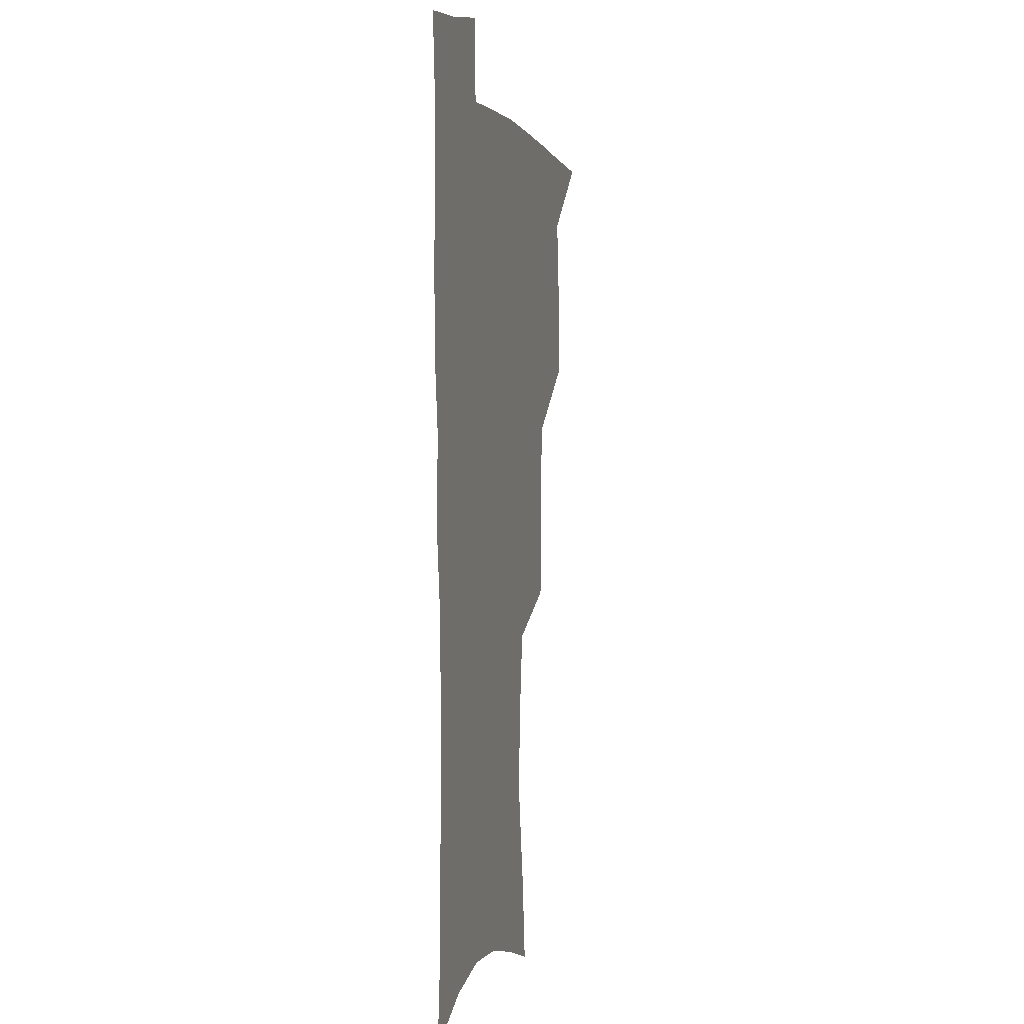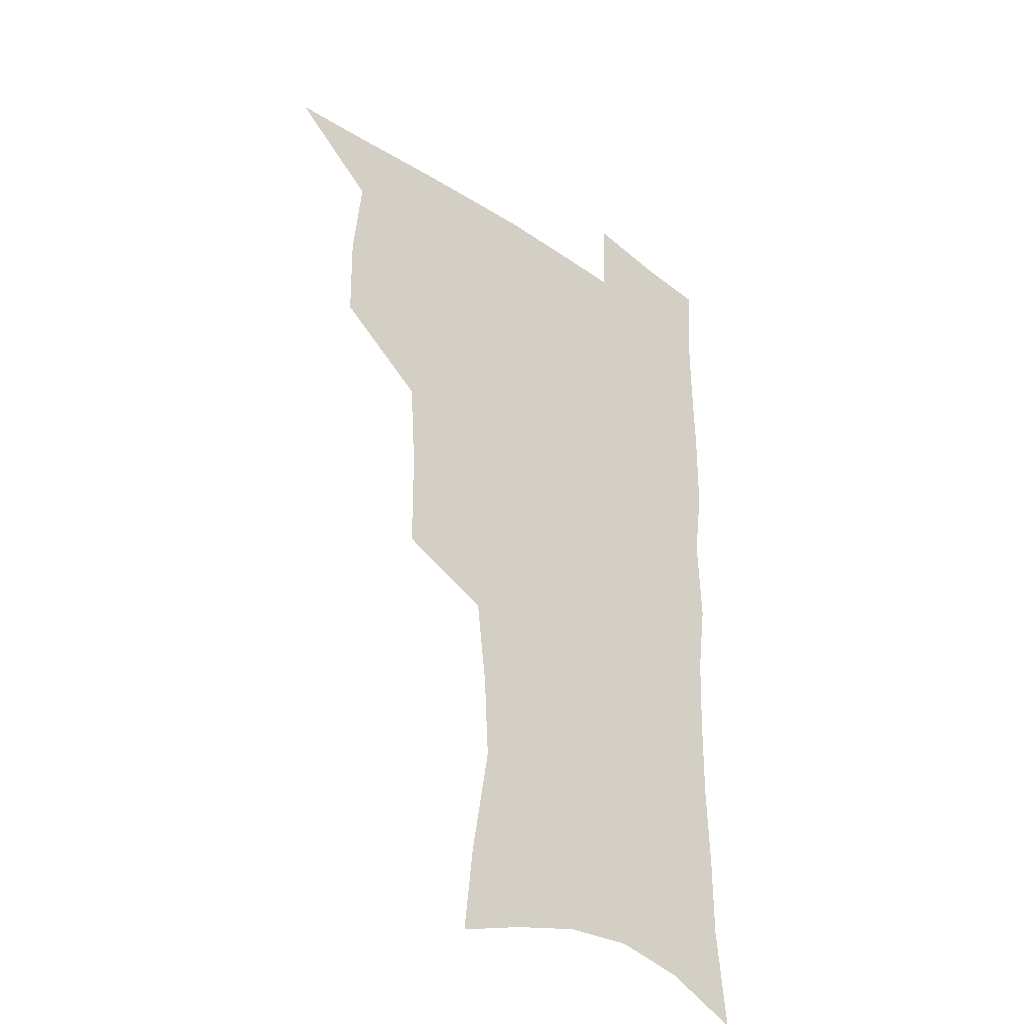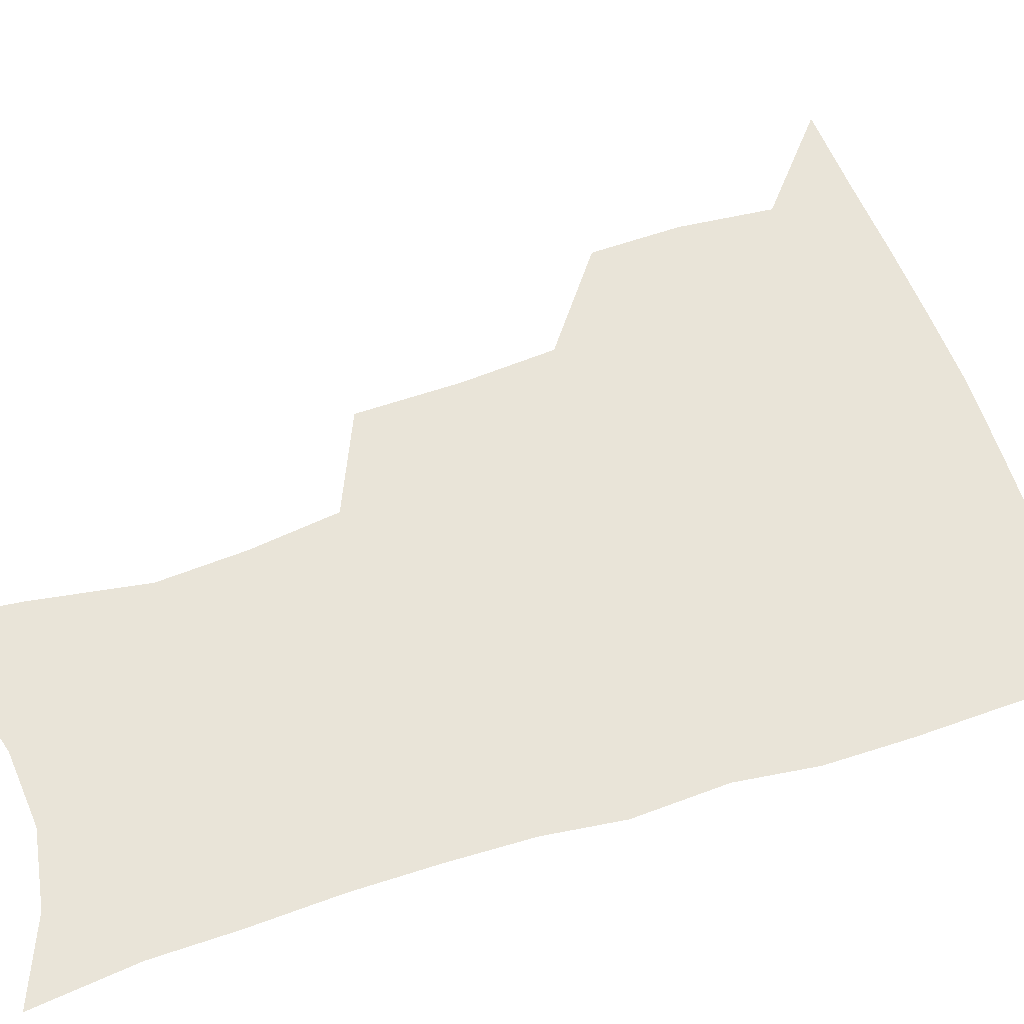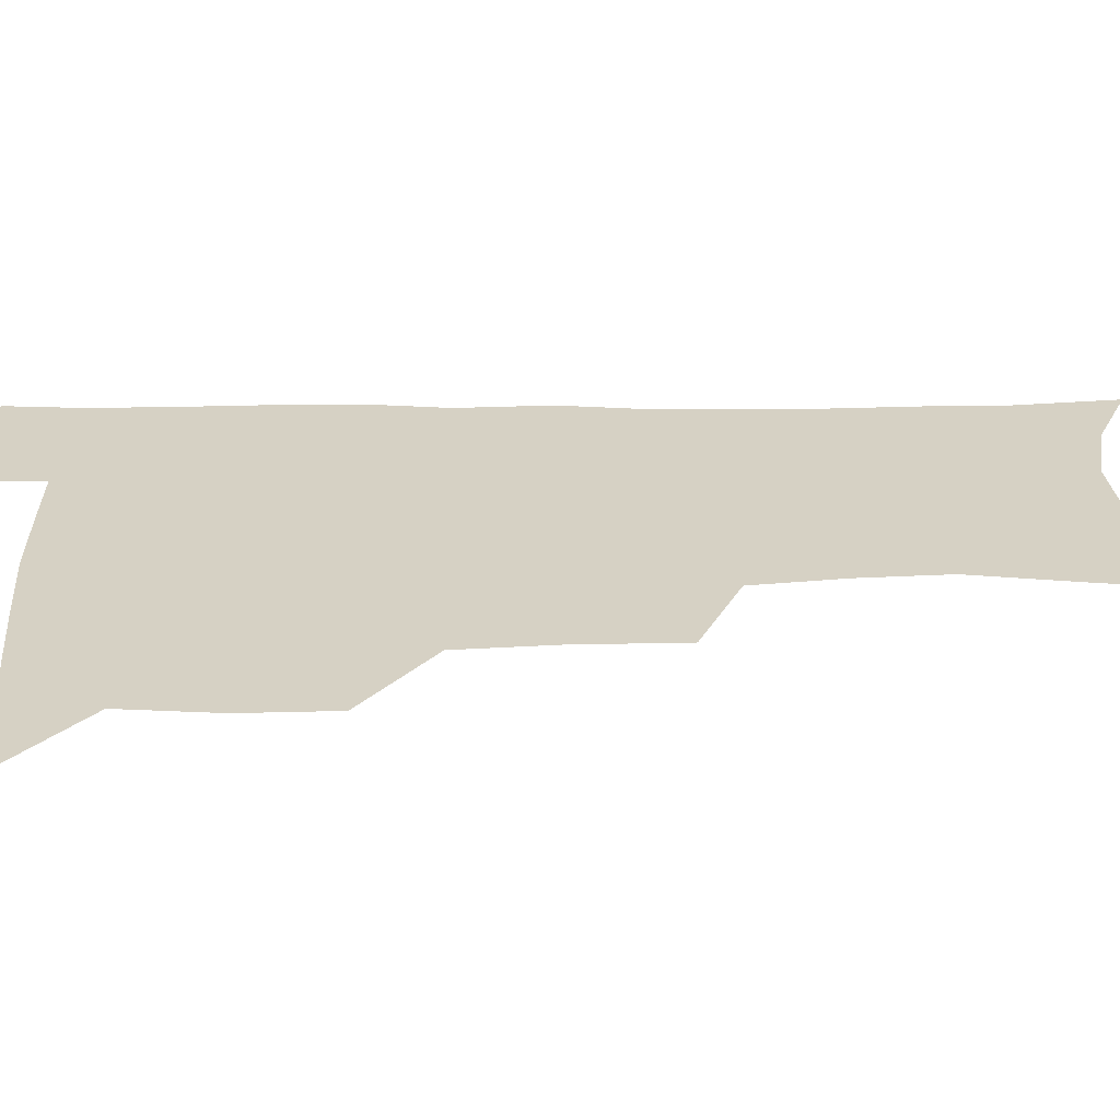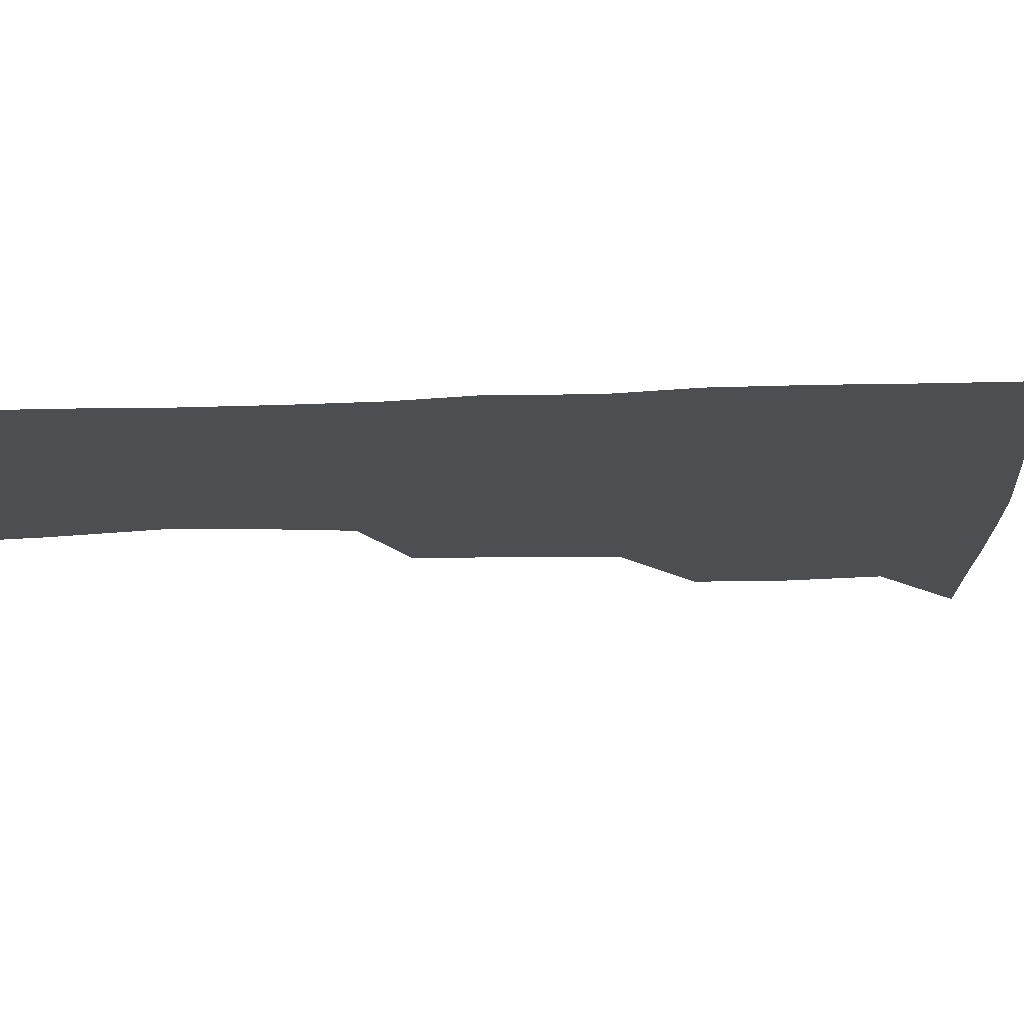
<metadata>
{"format":"obj","ext":"obj","renderer":"f3d","projection":"perspective","resolution":1024,"background":"white","views":[{"elev":2.4,"azim":103.7,"up":"+Y"},{"elev":-34.8,"azim":-42.4,"up":"+Y"},{"elev":60.0,"azim":71.1,"up":"+Z"},{"elev":26.8,"azim":-91.5,"up":"+Z"},{"elev":-17.0,"azim":93.6,"up":"+Z"}]}
</metadata>
<code>
v 481.5 505 0
v 511.2 410.9 0
v 510.7 443.3 0
v 514.2 477 0
v 514.2 507.1 0
v 547.6 313.5 0
v 547.4 351.2 0
v 545 385.2 0
v 544.6 418.8 0
v 547.6 452.3 0
v 546.6 480.9 0
v 544.3 509.4 0
v 577.6 159 0
v 581.1 191.7 0
v 588.1 233.4 0
v 586.4 265.1 0
v 582.4 297.7 0
v 580 333 0
v 577.5 363.8 0
v 576.5 395.5 0
v 577.2 427.3 0
v 576.9 455.7 0
v 575.4 483 0
v 573.5 511.1 0
v 603.7 167.6 0
v 612 215 0
v 610.8 242 0
v 609.9 276.1 0
v 607.6 308 0
v 605.8 339.3 0
v 604.3 368.9 0
v 603.8 399.2 0
v 604.5 430 0
v 604.5 457.4 0
v 603.8 484.2 0
v 602.1 512.5 0
v 631.5 174.9 0
v 634.8 218 0
v 634.6 250.1 0
v 633.3 281.2 0
v 631.9 312.2 0
v 630.9 342.4 0
v 630.5 373.7 0
v 630.4 402.2 0
v 630.7 430.3 0
v 631.1 458.1 0
v 631.4 484.5 0
v 631.2 512.1 0
v 658.9 177 0
v 658.4 216 0
v 658.2 246.6 0
v 656.7 281 0
v 655.8 312.2 0
v 655.8 341.1 0
v 655.5 372.2 0
v 656 401 0
v 656.8 429 0
v 657.4 457 0
v 658.6 484 0
v 659.7 511.4 0
v 660.6 543.2 0
v 686.1 171.8 0
v 683.2 210.1 0
v 682.4 242.5 0
v 681.5 274.6 0
v 681 305.9 0
v 680.9 336.6 0
v 682.3 365.4 0
v 684.2 394 0
v 684.3 424.3 0
v 685 453.5 0
v 686.3 482 0
v 687.6 510.2 0
v 691 537.8 0
v 715.3 159 0
v 711.4 197.1 0
v 711.3 227.9 0
v 710.2 260.3 0
v 710.6 291.2 0
v 711.7 321.6 0
v 715.4 349.9 0
v 714 384 0
v 717.8 412.8 0
v 718.1 444.3 0
v 717.4 476.1 0
v 717.3 506.7 0
v 719.6 534.9 0
f 4 5 1
f 8 9 2
f 2 9 3
f 9 10 3
f 3 10 4
f 10 11 4
f 4 11 5
f 11 12 5
f 17 18 6
f 6 18 7
f 18 19 7
f 7 19 8
f 19 20 8
f 8 20 9
f 20 21 9
f 9 21 10
f 21 22 10
f 10 22 11
f 22 23 11
f 11 23 12
f 23 24 12
f 13 25 14
f 25 26 14
f 14 26 15
f 26 27 15
f 15 27 16
f 27 28 16
f 16 28 17
f 28 29 17
f 17 29 18
f 29 30 18
f 18 30 19
f 30 31 19
f 19 31 20
f 31 32 20
f 20 32 21
f 32 33 21
f 21 33 22
f 33 34 22
f 22 34 23
f 34 35 23
f 23 35 24
f 35 36 24
f 25 37 26
f 37 38 26
f 26 38 27
f 38 39 27
f 27 39 28
f 39 40 28
f 28 40 29
f 40 41 29
f 29 41 30
f 41 42 30
f 30 42 31
f 42 43 31
f 31 43 32
f 43 44 32
f 32 44 33
f 44 45 33
f 33 45 34
f 45 46 34
f 34 46 35
f 46 47 35
f 35 47 36
f 47 48 36
f 37 49 38
f 49 50 38
f 38 50 39
f 50 51 39
f 39 51 40
f 51 52 40
f 40 52 41
f 52 53 41
f 41 53 42
f 53 54 42
f 42 54 43
f 54 55 43
f 43 55 44
f 55 56 44
f 44 56 45
f 56 57 45
f 45 57 46
f 57 58 46
f 46 58 47
f 58 59 47
f 47 59 48
f 59 60 48
f 49 62 50
f 62 63 50
f 50 63 51
f 63 64 51
f 51 64 52
f 64 65 52
f 52 65 53
f 65 66 53
f 53 66 54
f 66 67 54
f 54 67 55
f 67 68 55
f 55 68 56
f 68 69 56
f 56 69 57
f 69 70 57
f 57 70 58
f 70 71 58
f 58 71 59
f 71 72 59
f 59 72 60
f 72 73 60
f 60 73 61
f 73 74 61
f 62 75 63
f 75 76 63
f 63 76 64
f 76 77 64
f 64 77 65
f 77 78 65
f 65 78 66
f 78 79 66
f 66 79 67
f 79 80 67
f 67 80 68
f 80 81 68
f 68 81 69
f 81 82 69
f 69 82 70
f 82 83 70
f 70 83 71
f 83 84 71
f 71 84 72
f 84 85 72
f 72 85 73
f 85 86 73
f 73 86 74
f 86 87 74

</code>
